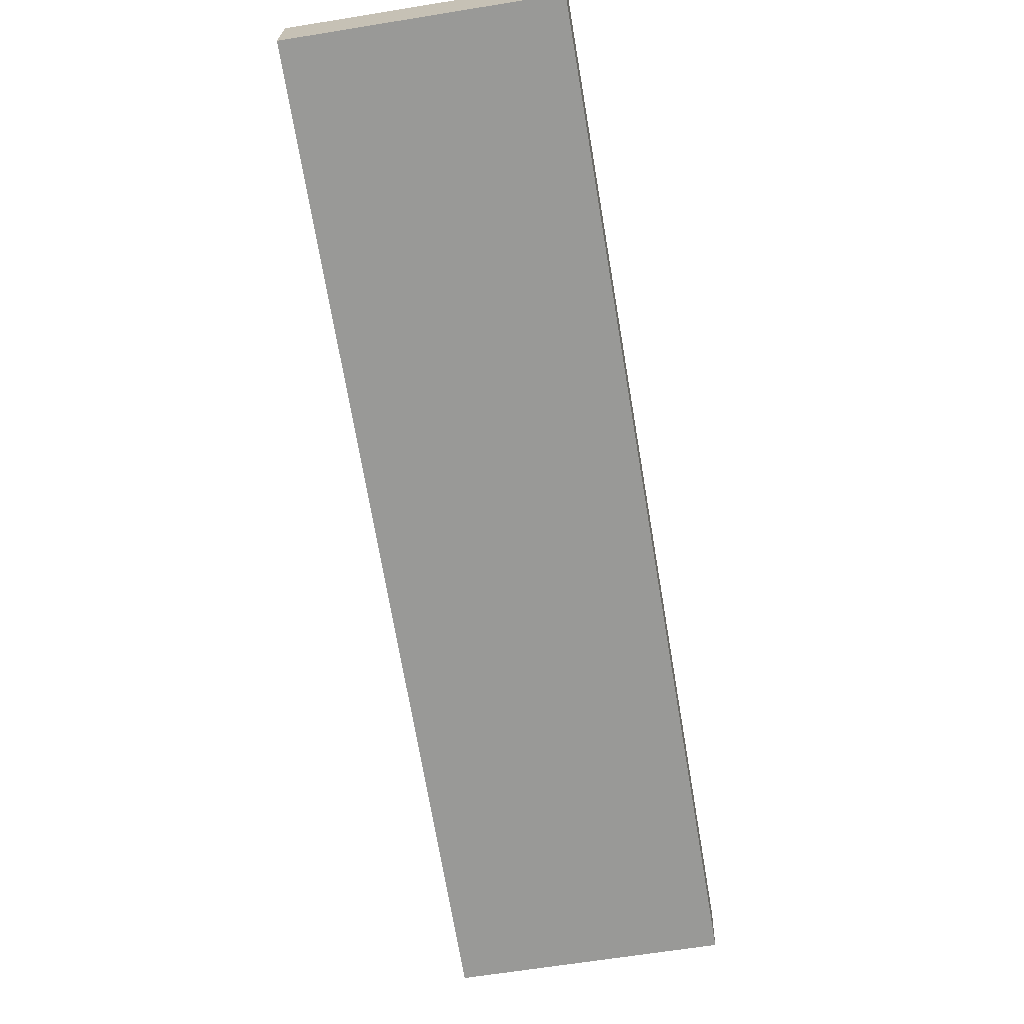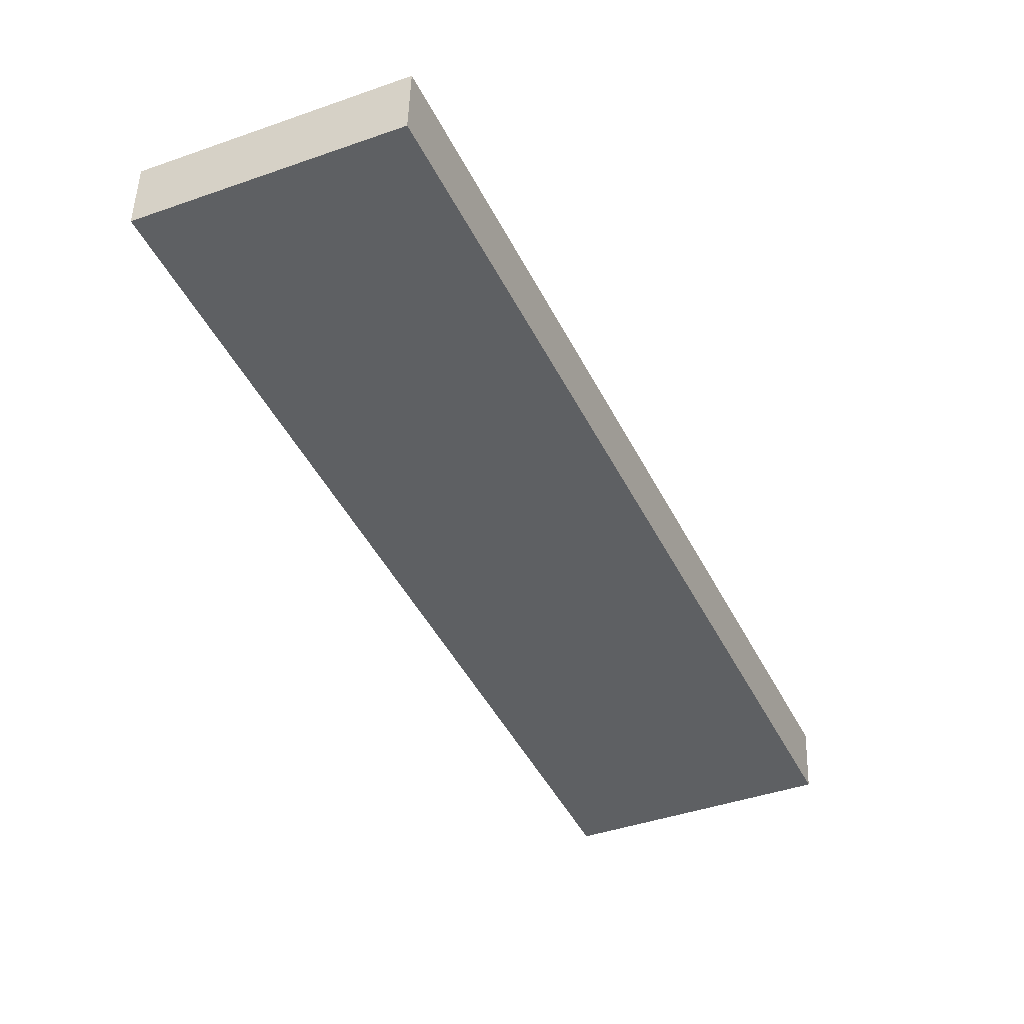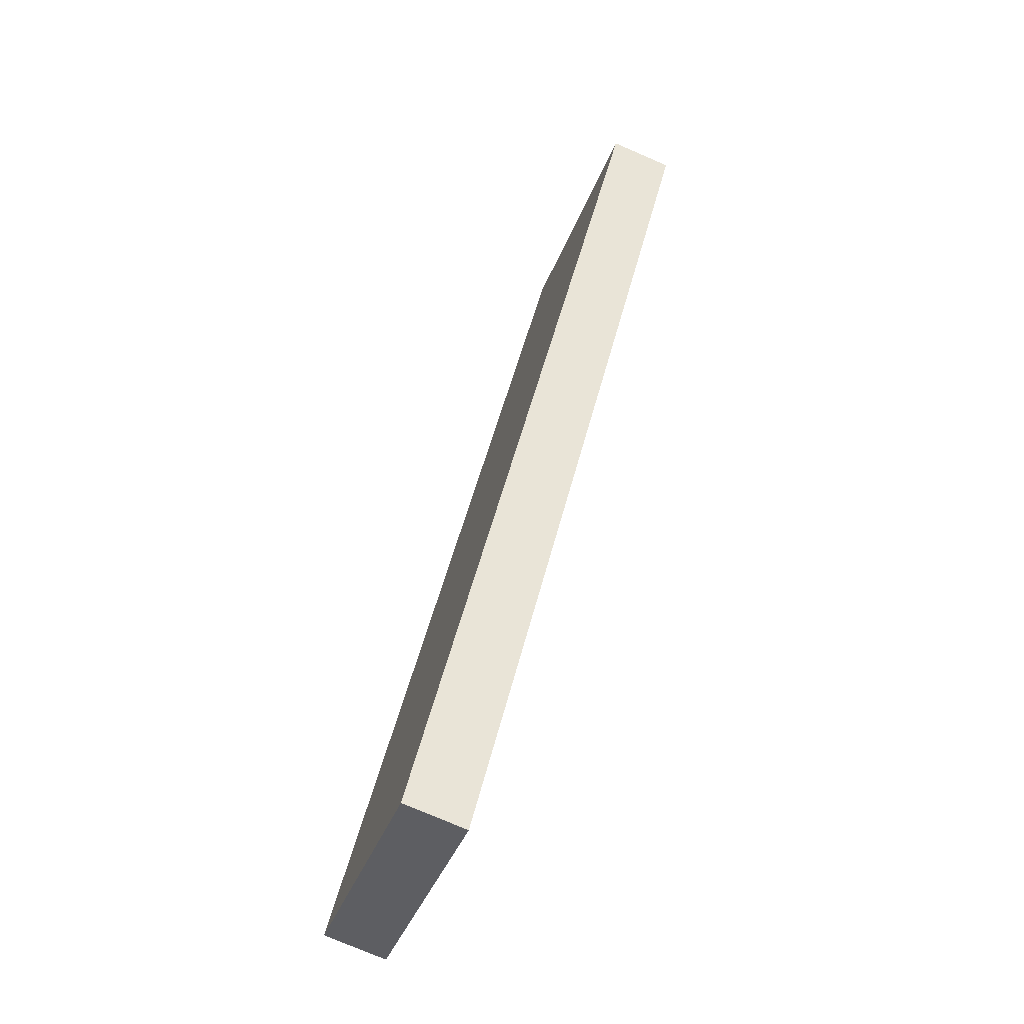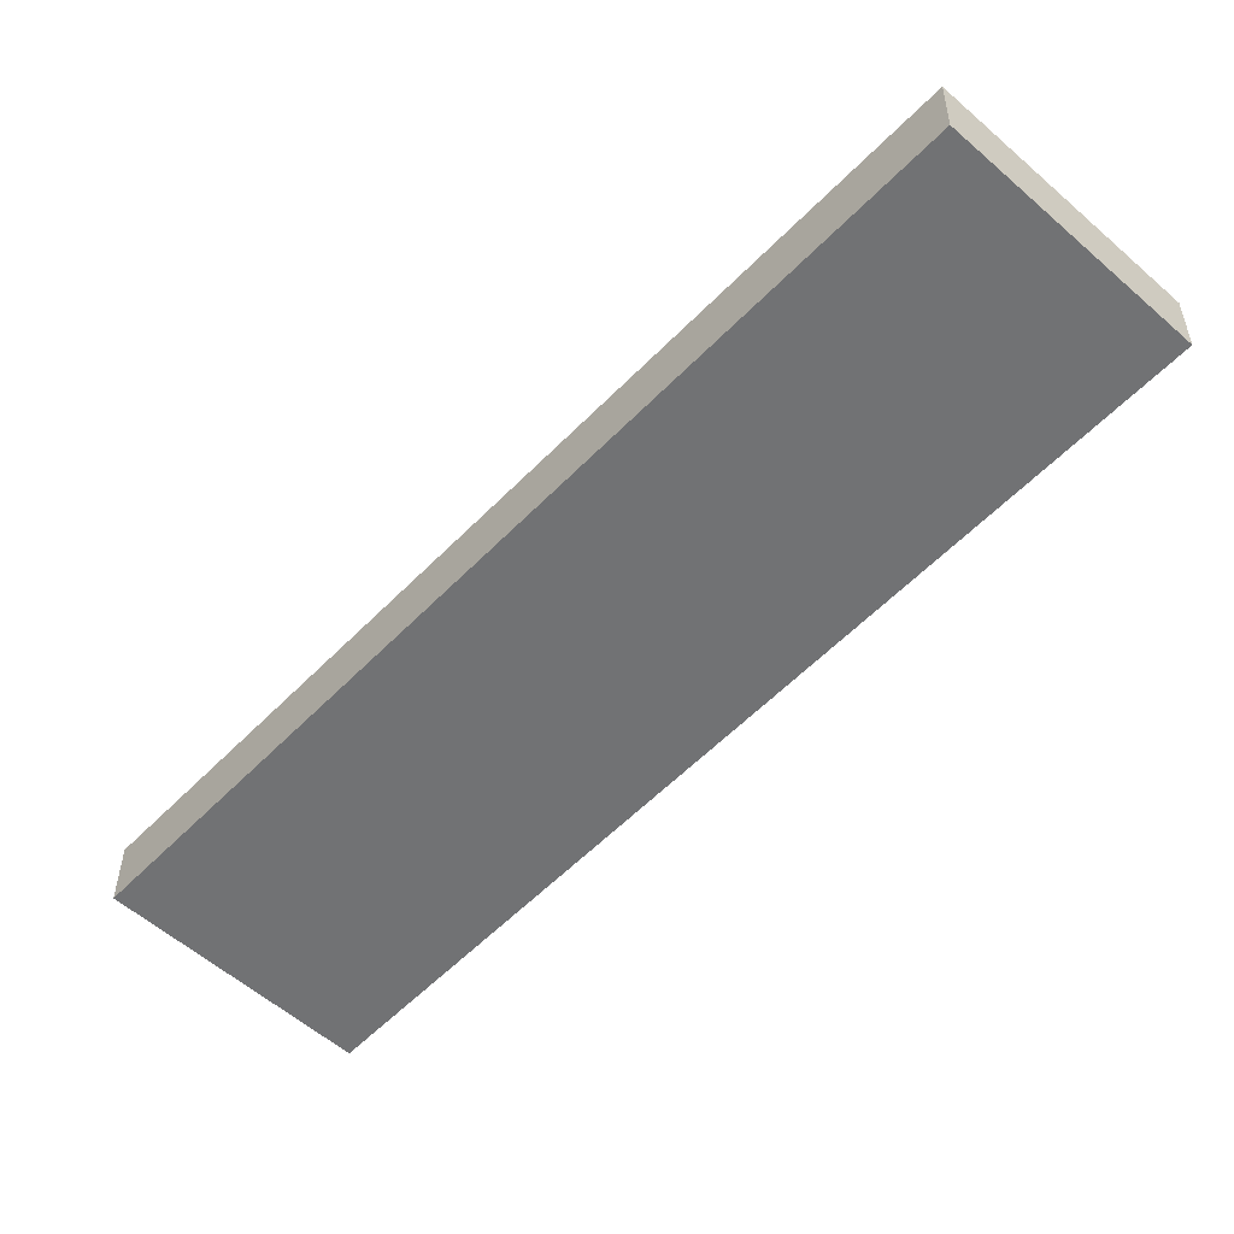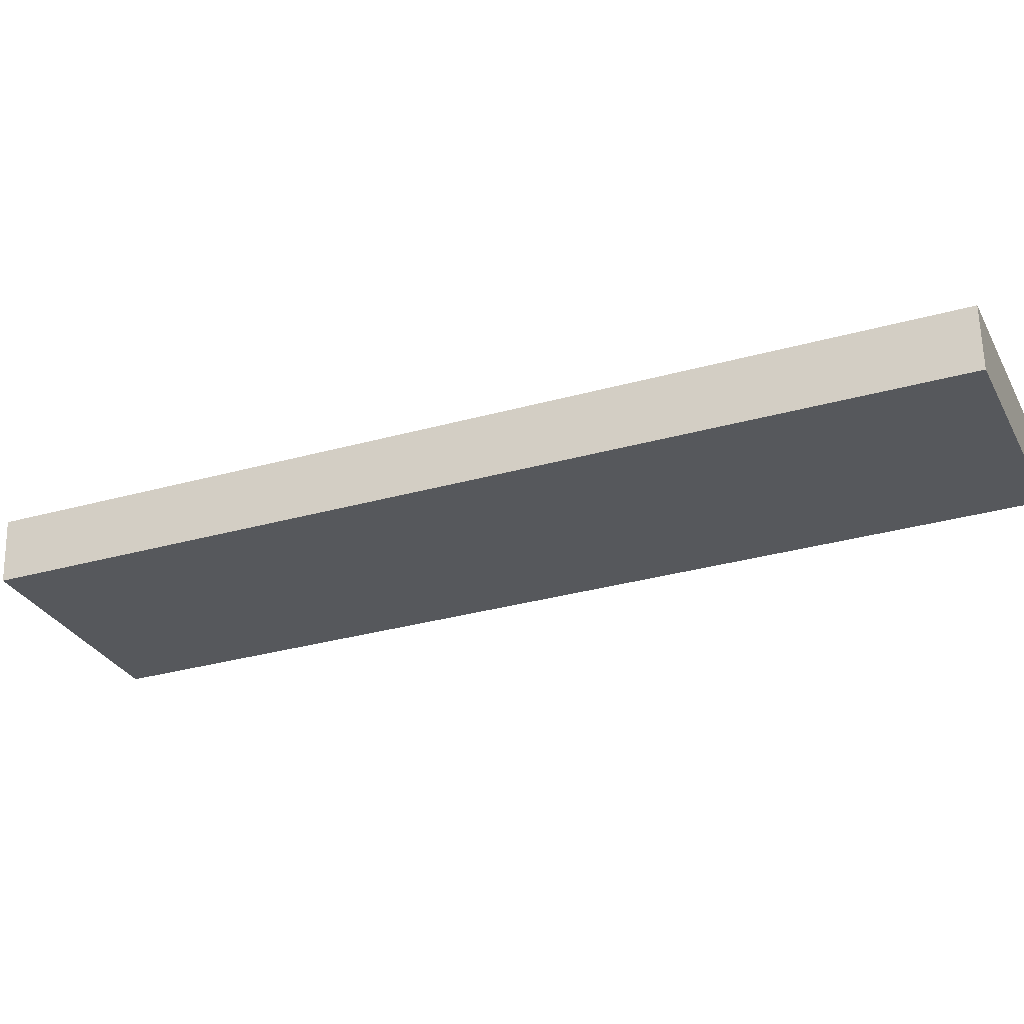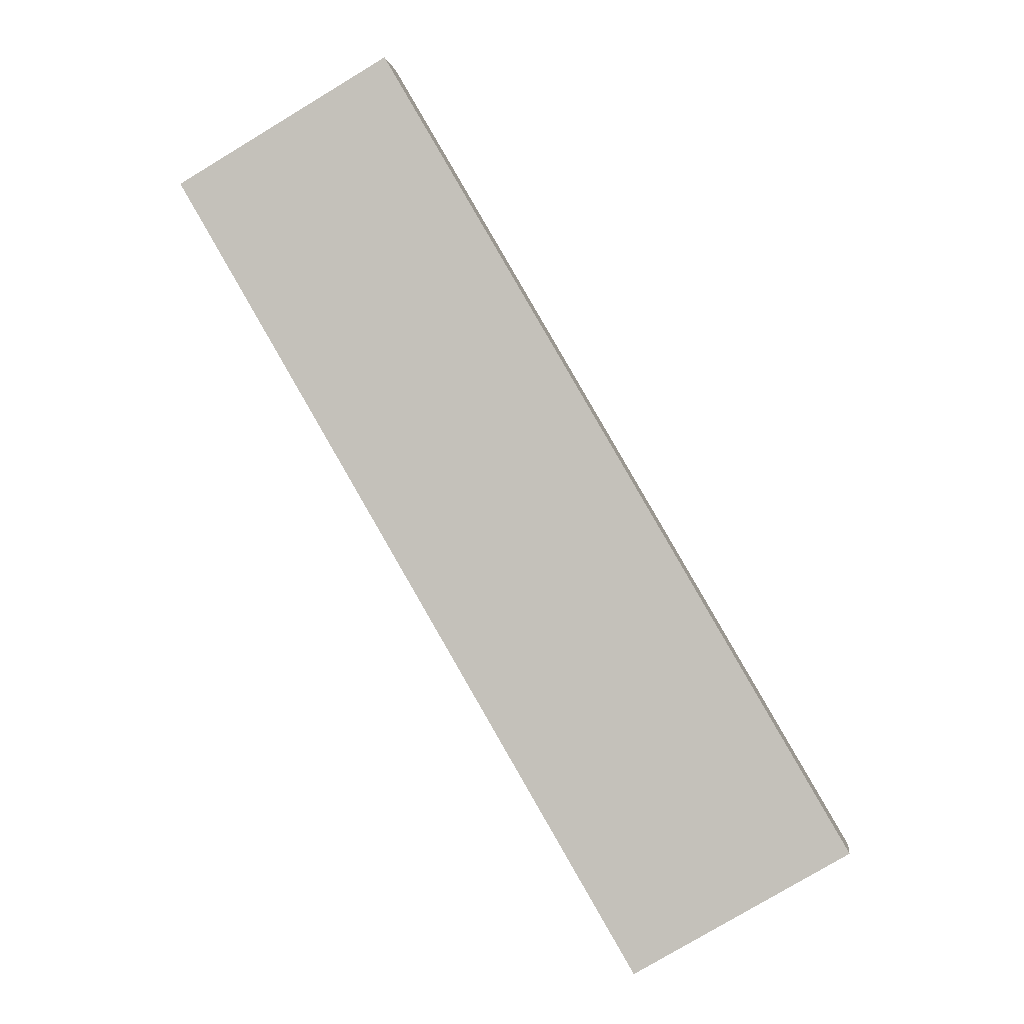
<metadata>
{"format":"obj","ext":"obj","renderer":"f3d","projection":"perspective","resolution":1024,"background":"white","views":[{"elev":-67.4,"azim":-140.5,"up":"+Z"},{"elev":-41.0,"azim":-125.5,"up":"+Z"},{"elev":-70.6,"azim":-113.2,"up":"+Y"},{"elev":-57.5,"azim":-12.8,"up":"+Z"},{"elev":-26.4,"azim":141.9,"up":"+Z"},{"elev":-2.4,"azim":7.4,"up":"+Y"}]}
</metadata>
<code>
o mesh7/mesh7-geometry#mesh7-geometry
v 0.4077 -0.6821 0.009242
v 0.4609 -0.7741 0.005877
v 0.4363 -0.7883 0.005358
v 0.4077 -0.6824 0.01632
v 0.4609 -0.7743 0.01296
v 0.3832 -0.6963 0.008724
v 0.3832 -0.6965 0.0158
v 0.4363 -0.7885 0.01244
f 1 2 3
f 1 4 2
f 3 2 5
f 6 1 3
f 1 7 4
f 4 5 2
f 3 5 8
f 6 7 1
f 6 3 8
f 7 8 4
f 4 8 5
f 6 8 7
f 3 2 1
f 2 4 1
f 5 2 3
f 3 1 6
f 4 7 1
f 2 5 4
f 8 5 3
f 1 7 6
f 8 3 6
f 4 8 7
f 5 8 4
f 7 8 6

</code>
